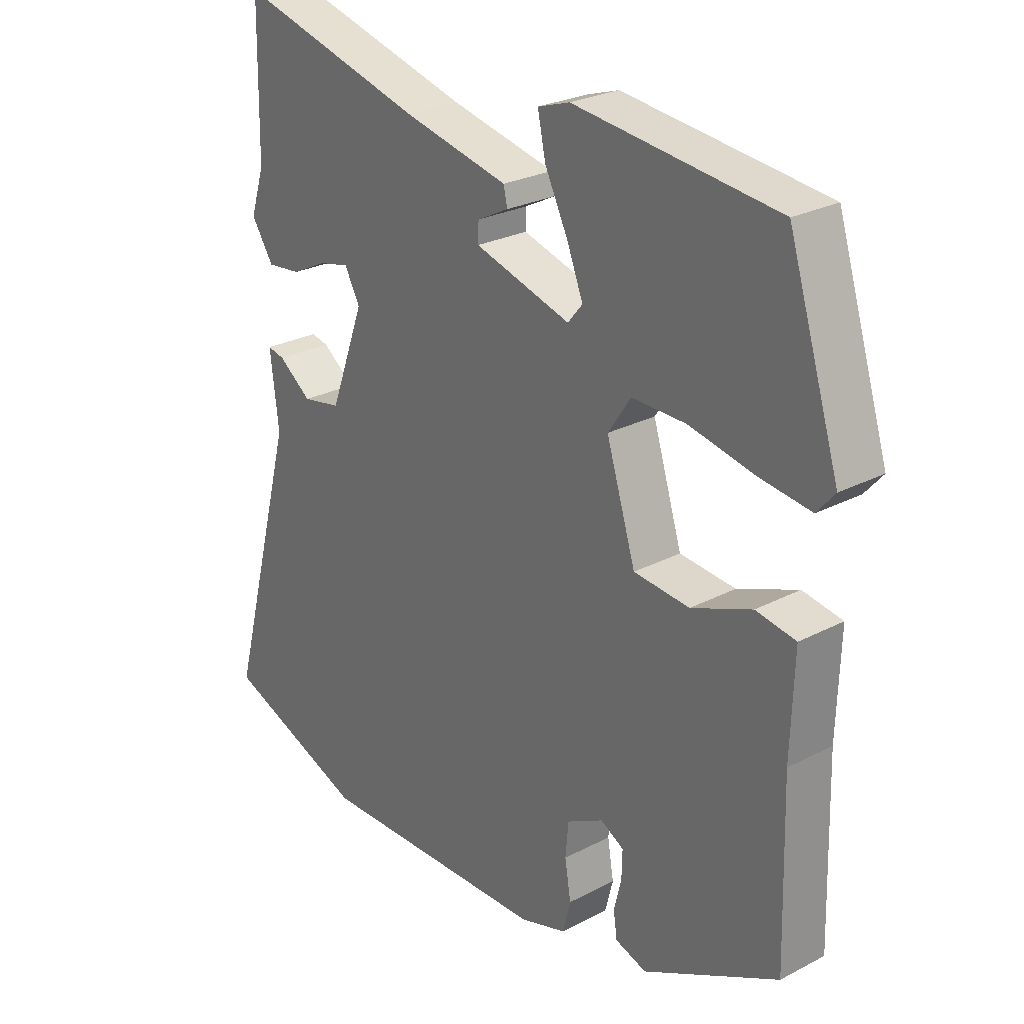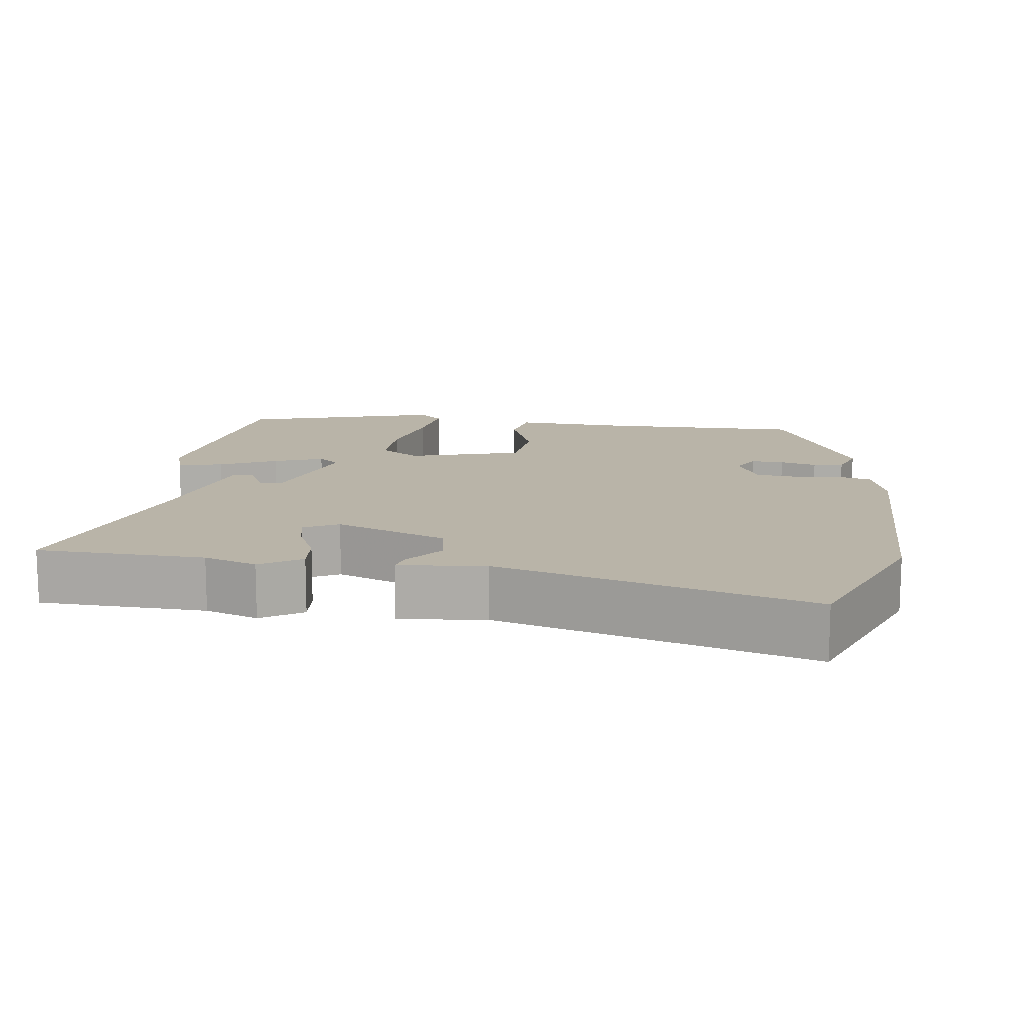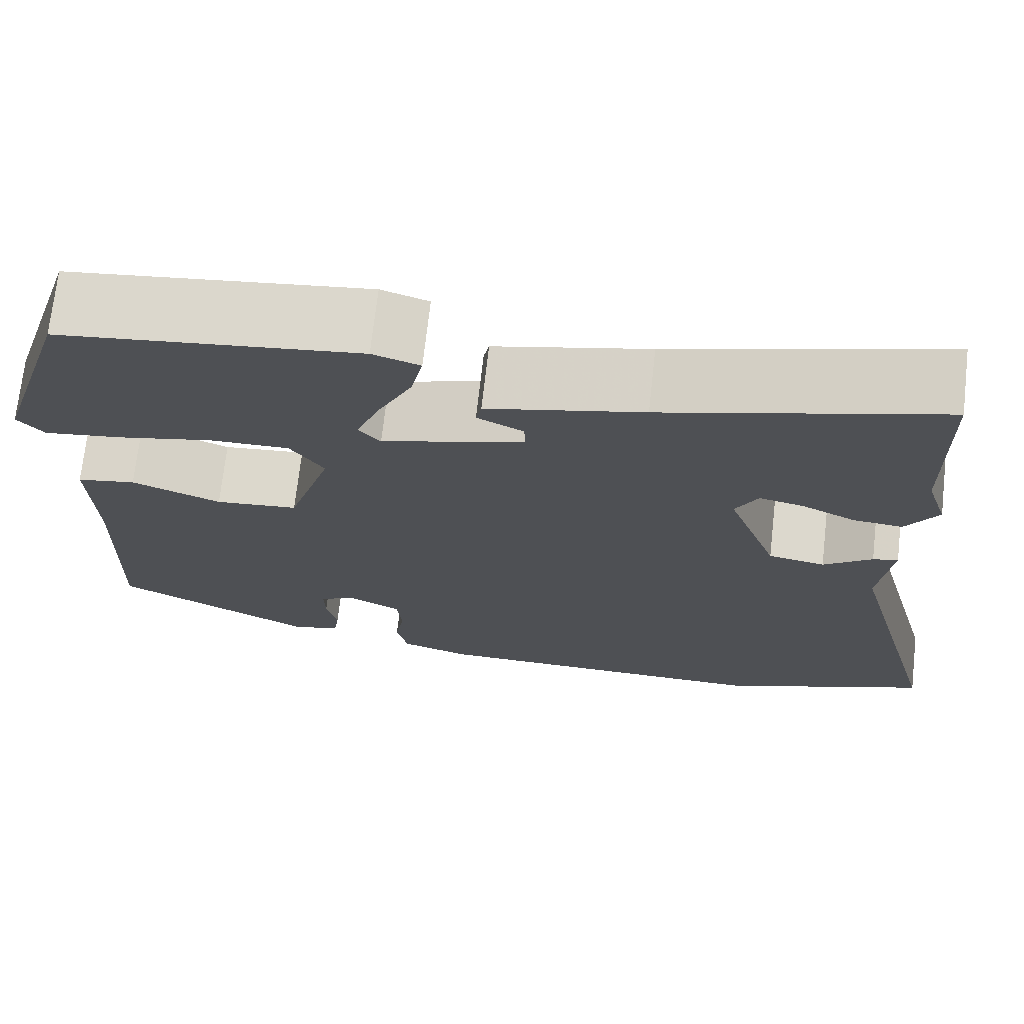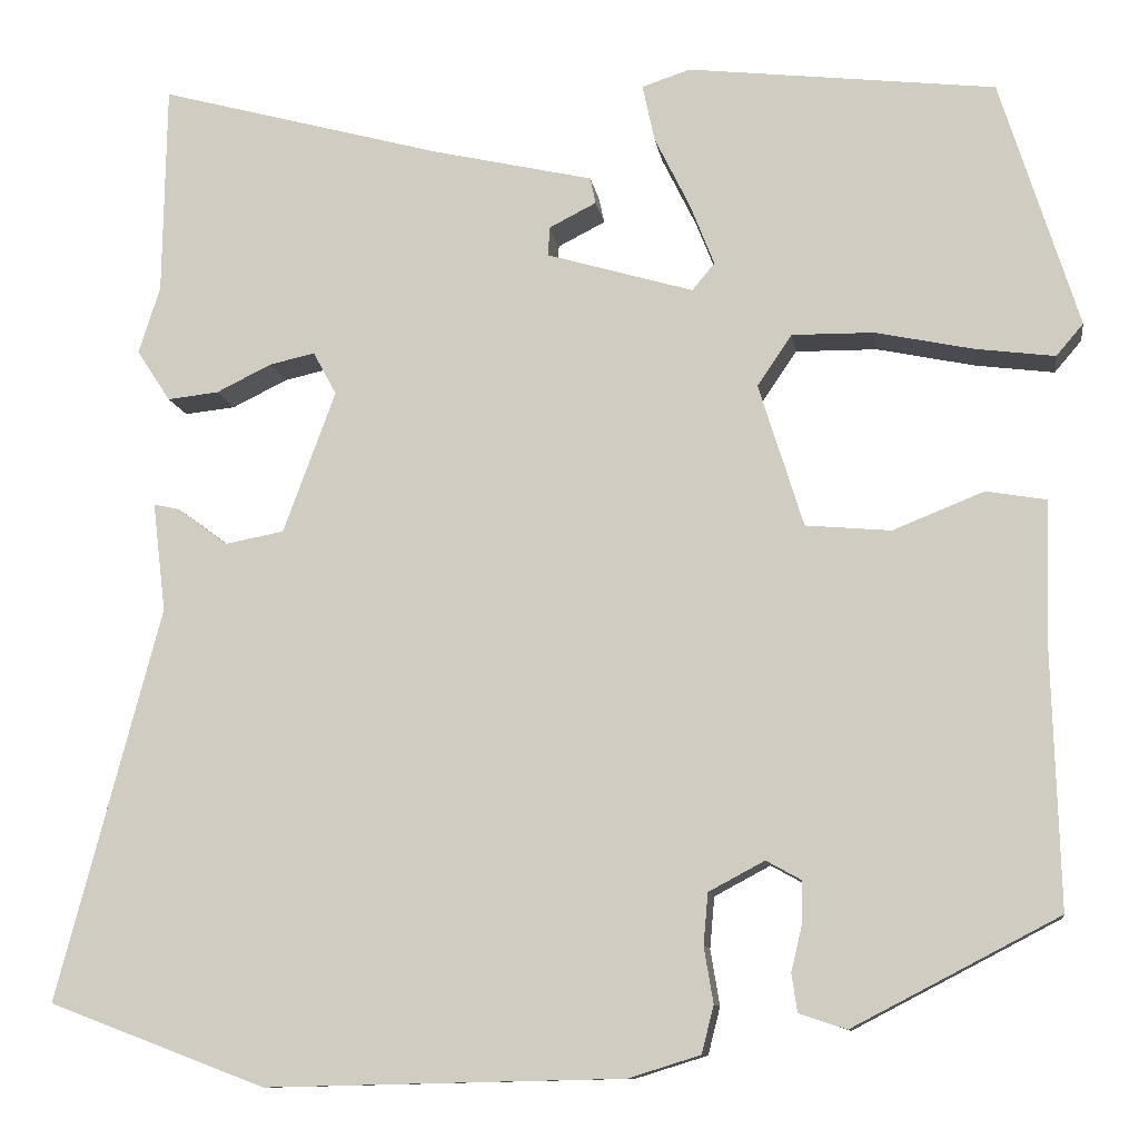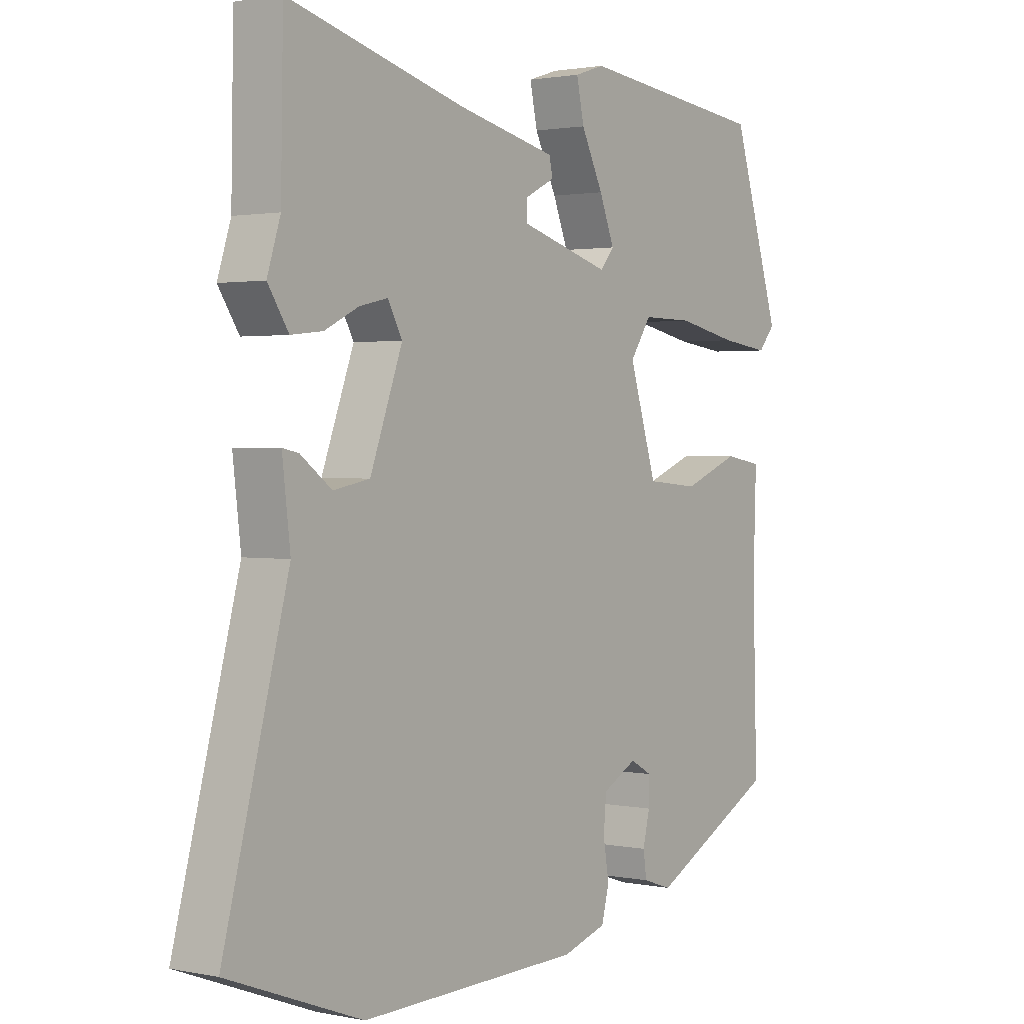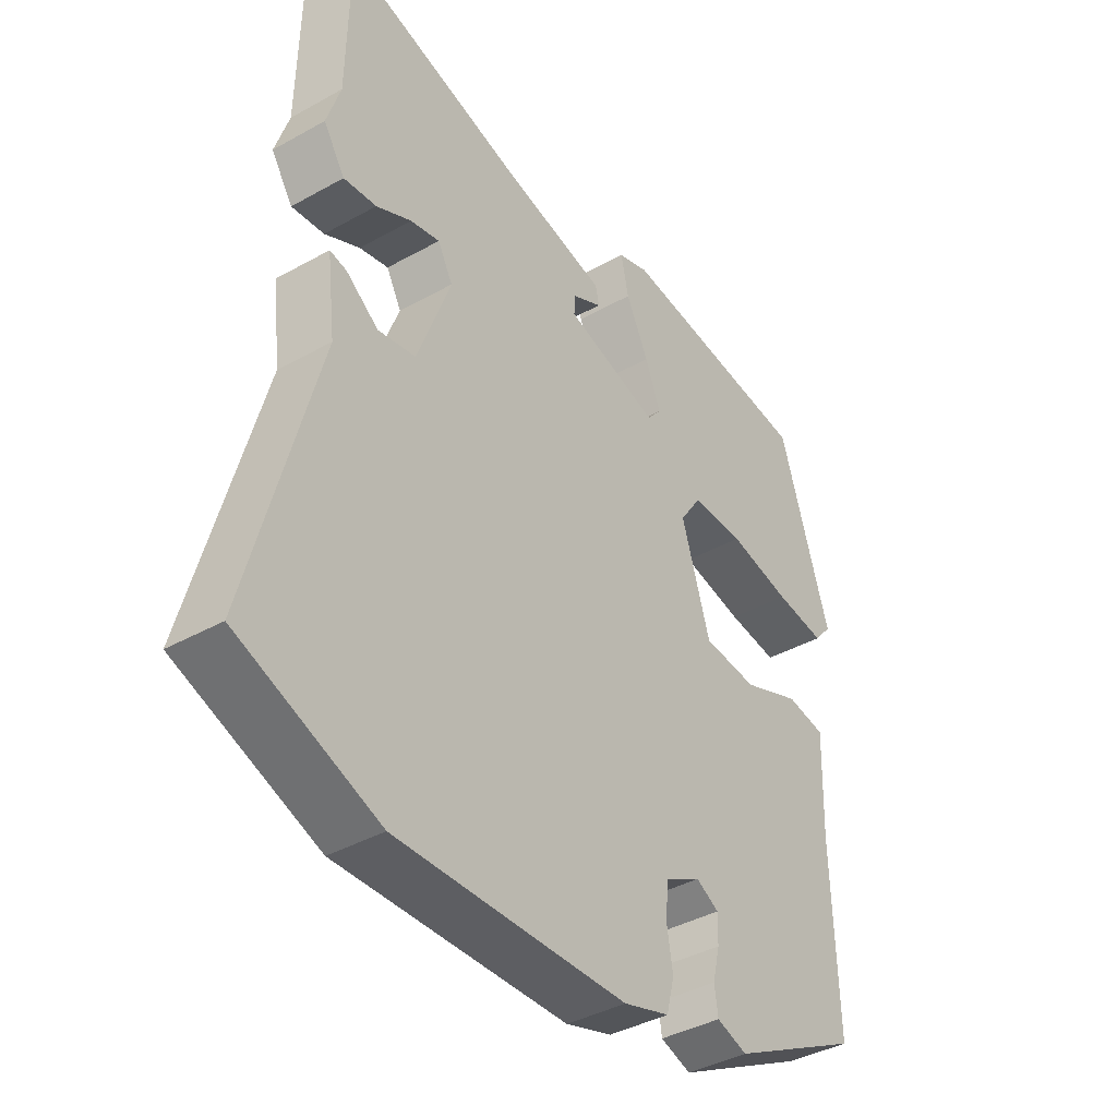
<metadata>
{"format":"obj","ext":"obj","renderer":"f3d","projection":"perspective","resolution":1024,"background":"white","views":[{"elev":26.2,"azim":-129.5,"up":"+Z"},{"elev":13.3,"azim":98.8,"up":"+Y"},{"elev":71.3,"azim":6.4,"up":"+Z"},{"elev":-10.4,"azim":-171.6,"up":"+Z"},{"elev":1.6,"azim":126.3,"up":"+Z"},{"elev":-39.6,"azim":124.8,"up":"+Z"}]}
</metadata>
<code>
v 0.601 0.07 -0.462
v 0.368 0.07 -0.55
v -0.016 0.07 -0.541
v -0.093 0.07 -0.517
v -0.106 0.07 -0.466
v -0.096 0.07 -0.406
v -0.101 0.07 -0.351
v -0.161 0.07 -0.319
v -0.199 0.07 -0.34
v -0.198 0.07 -0.384
v -0.186 0.07 -0.434
v -0.192 0.07 -0.475
v -0.243 0.07 -0.492
v -0.464 0.07 -0.377
v -0.456 0.07 -0.103
v -0.461 0.07 0.053
v -0.396 0.07 0.064
v -0.298 0.07 0.025
v -0.207 0.07 0.033
v -0.159 0.07 0.186
v -0.196 0.07 0.241
v -0.284 0.07 0.24
v -0.389 0.07 0.218
v -0.474 0.07 0.207
v -0.503 0.07 0.241
v -0.419 0.07 0.507
v -0.089 0.07 0.545
v -0.037 0.07 0.528
v -0.05 0.07 0.467
v -0.088 0.07 0.39
v -0.114 0.07 0.324
v -0.09 0.07 0.295
v 0.067 0.07 0.341
v 0.066 0.07 0.372
v 0.015 0.07 0.398
v 0.021 0.07 0.426
v 0.193 0.07 0.465
v 0.499 0.07 0.548
v 0.503 0.07 0.322
v 0.526 0.07 0.25
v 0.49 0.07 0.195
v 0.435 0.07 0.201
v 0.376 0.07 0.23
v 0.327 0.07 0.241
v 0.302 0.07 0.195
v 0.358 0.07 0.043
v 0.421 0.07 0.031
v 0.475 0.07 0.071
v 0.503 0.07 0.077
v 0.489 0.07 -0.04
v 0.601 0 -0.462
v 0.368 0 -0.55
v -0.016 0 -0.541
v -0.093 0 -0.517
v -0.106 0 -0.466
v -0.096 0 -0.406
v -0.101 0 -0.351
v -0.161 0 -0.319
v -0.199 0 -0.34
v -0.198 0 -0.384
v -0.186 0 -0.434
v -0.192 0 -0.475
v -0.243 0 -0.492
v -0.464 0 -0.377
v -0.456 0 -0.103
v -0.461 0 0.053
v -0.396 0 0.064
v -0.298 0 0.025
v -0.207 0 0.033
v -0.159 0 0.186
v -0.196 0 0.241
v -0.284 0 0.24
v -0.389 0 0.218
v -0.474 0 0.207
v -0.503 0 0.241
v -0.419 0 0.507
v -0.089 0 0.545
v -0.037 0 0.528
v -0.05 0 0.467
v -0.088 0 0.39
v -0.114 0 0.324
v -0.09 0 0.295
v 0.067 0 0.341
v 0.066 0 0.372
v 0.015 0 0.398
v 0.021 0 0.426
v 0.193 0 0.465
v 0.499 0 0.548
v 0.503 0 0.322
v 0.526 0 0.25
v 0.49 0 0.195
v 0.435 0 0.201
v 0.376 0 0.23
v 0.327 0 0.241
v 0.302 0 0.195
v 0.358 0 0.043
v 0.421 0 0.031
v 0.475 0 0.071
v 0.503 0 0.077
v 0.489 0 -0.04
f 47 48 49 50
f 46 47 50 1
f 40 41 42 43
f 39 40 43 44
f 37 38 39 44
f 34 35 36 37
f 33 34 37 44
f 32 33 44 45
f 27 28 29 30
f 27 30 31
f 26 27 31
f 25 26 31 32
f 22 23 24 25
f 21 22 25 32
f 15 16 17 18
f 15 18 19
f 14 15 19
f 13 14 19
f 10 11 12 13
f 9 10 13
f 9 13 19 20
f 3 4 5 6
f 3 6 7
f 46 1 2 3
f 46 3 7
f 45 46 7 8
f 20 21 32 45
f 8 9 20 45
f 100 99 98 97
f 51 100 97 96
f 93 92 91 90
f 94 93 90 89
f 94 89 88 87
f 87 86 85 84
f 94 87 84 83
f 95 94 83 82
f 80 79 78 77
f 81 80 77
f 81 77 76
f 82 81 76 75
f 75 74 73 72
f 82 75 72 71
f 68 67 66 65
f 69 68 65
f 69 65 64
f 69 64 63
f 63 62 61 60
f 63 60 59
f 70 69 63 59
f 56 55 54 53
f 57 56 53
f 53 52 51 96
f 57 53 96
f 58 57 96 95
f 95 82 71 70
f 95 70 59 58
f 1 51 52 2
f 2 52 53 3
f 3 53 54 4
f 4 54 55 5
f 5 55 56 6
f 6 56 57 7
f 7 57 58 8
f 8 58 59 9
f 9 59 60 10
f 10 60 61 11
f 11 61 62 12
f 12 62 63 13
f 13 63 64 14
f 14 64 65 15
f 15 65 66 16
f 16 66 67 17
f 17 67 68 18
f 18 68 69 19
f 19 69 70 20
f 20 70 71 21
f 21 71 72 22
f 22 72 73 23
f 23 73 74 24
f 24 74 75 25
f 25 75 76 26
f 26 76 77 27
f 27 77 78 28
f 28 78 79 29
f 29 79 80 30
f 30 80 81 31
f 31 81 82 32
f 32 82 83 33
f 33 83 84 34
f 34 84 85 35
f 35 85 86 36
f 36 86 87 37
f 37 87 88 38
f 38 88 89 39
f 39 89 90 40
f 40 90 91 41
f 41 91 92 42
f 42 92 93 43
f 43 93 94 44
f 44 94 95 45
f 45 95 96 46
f 46 96 97 47
f 47 97 98 48
f 48 98 99 49
f 49 99 100 50
f 50 100 51 1

</code>
